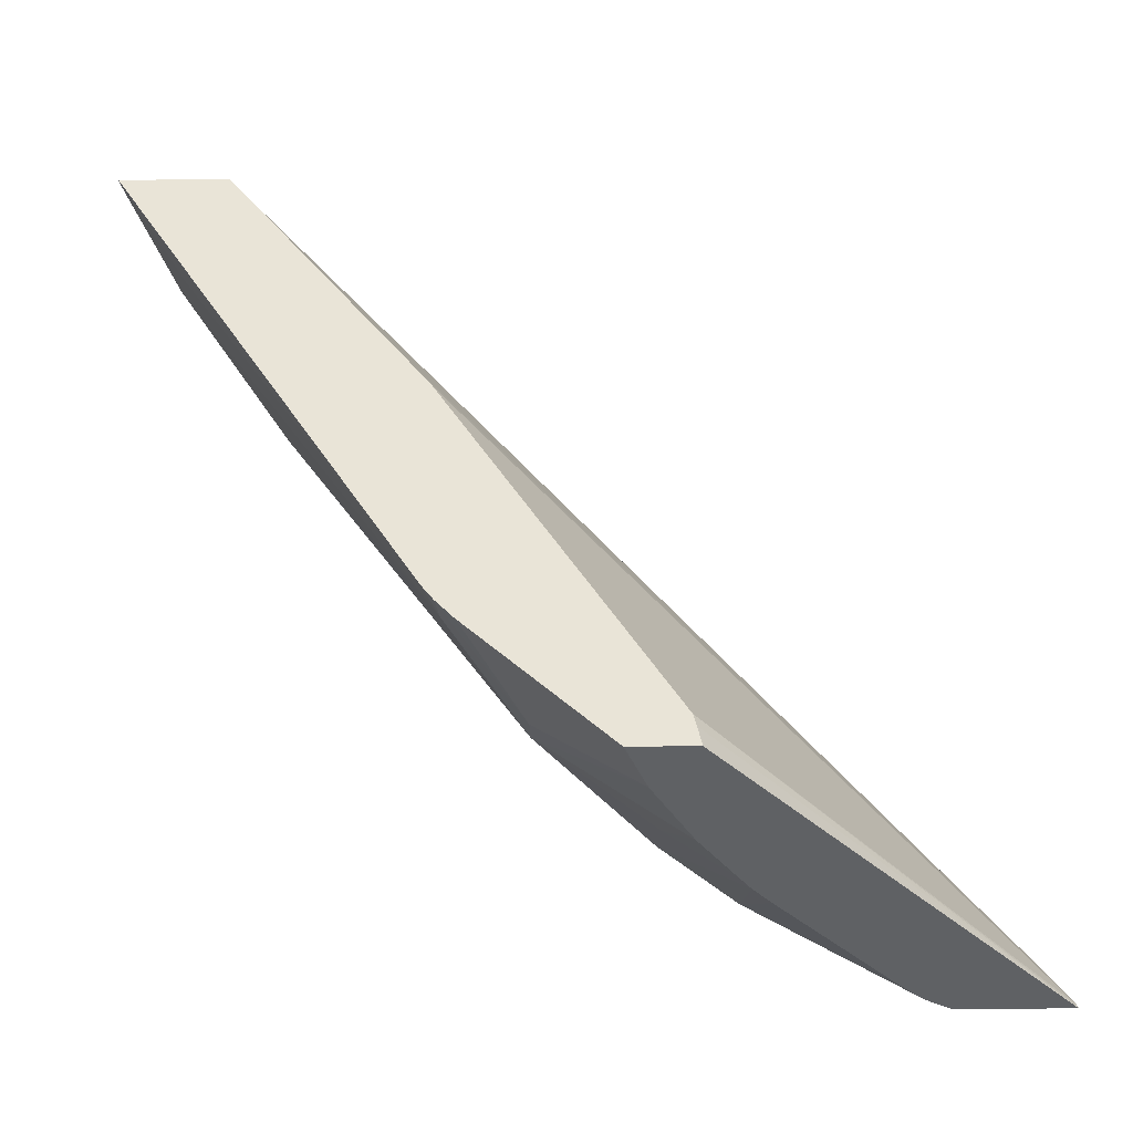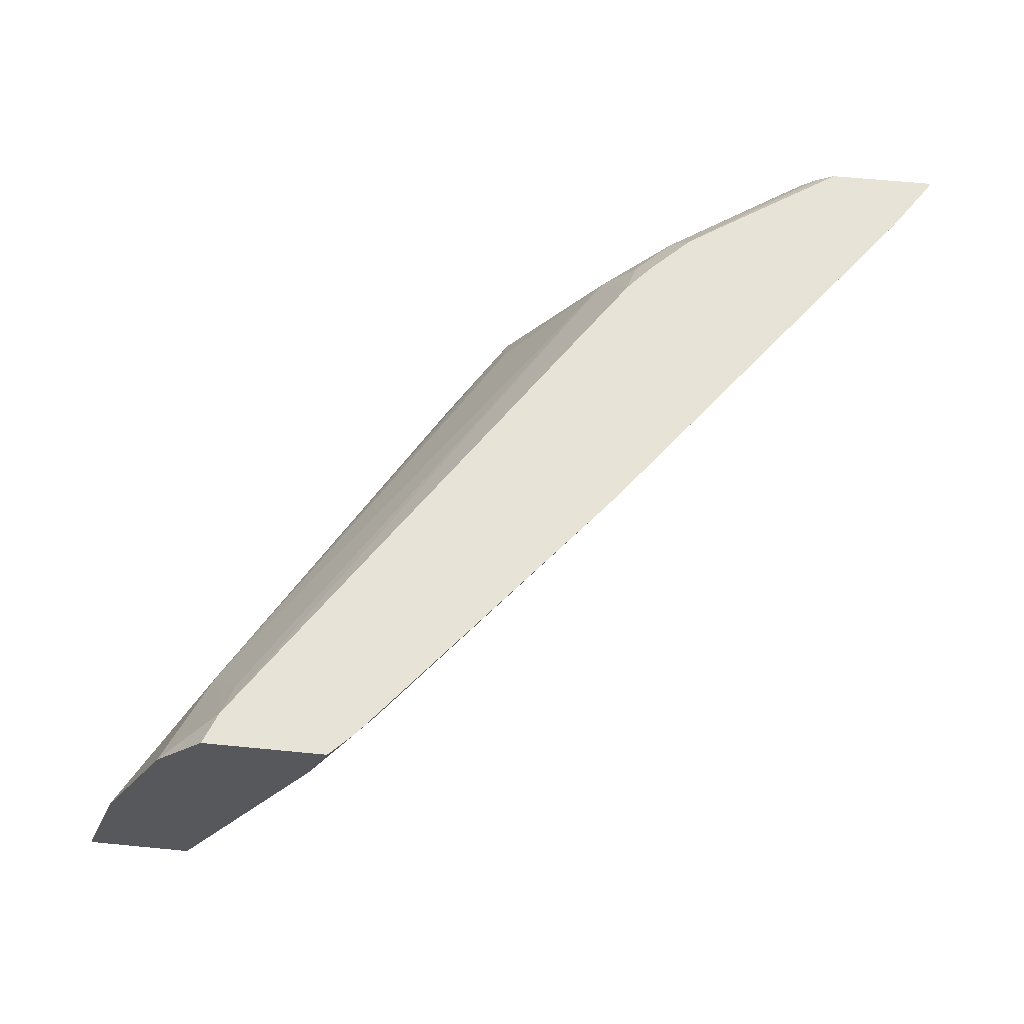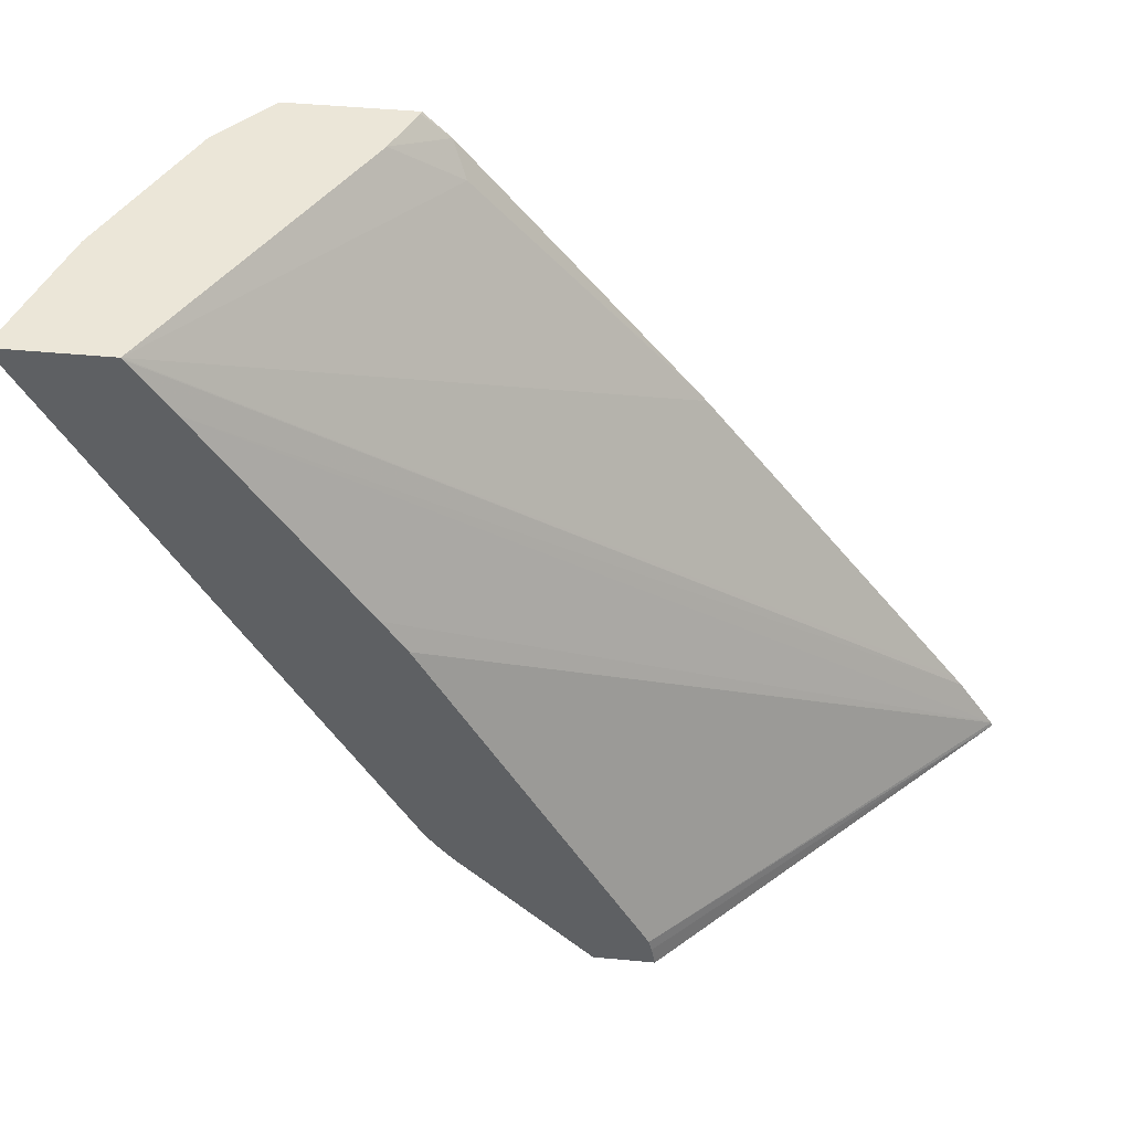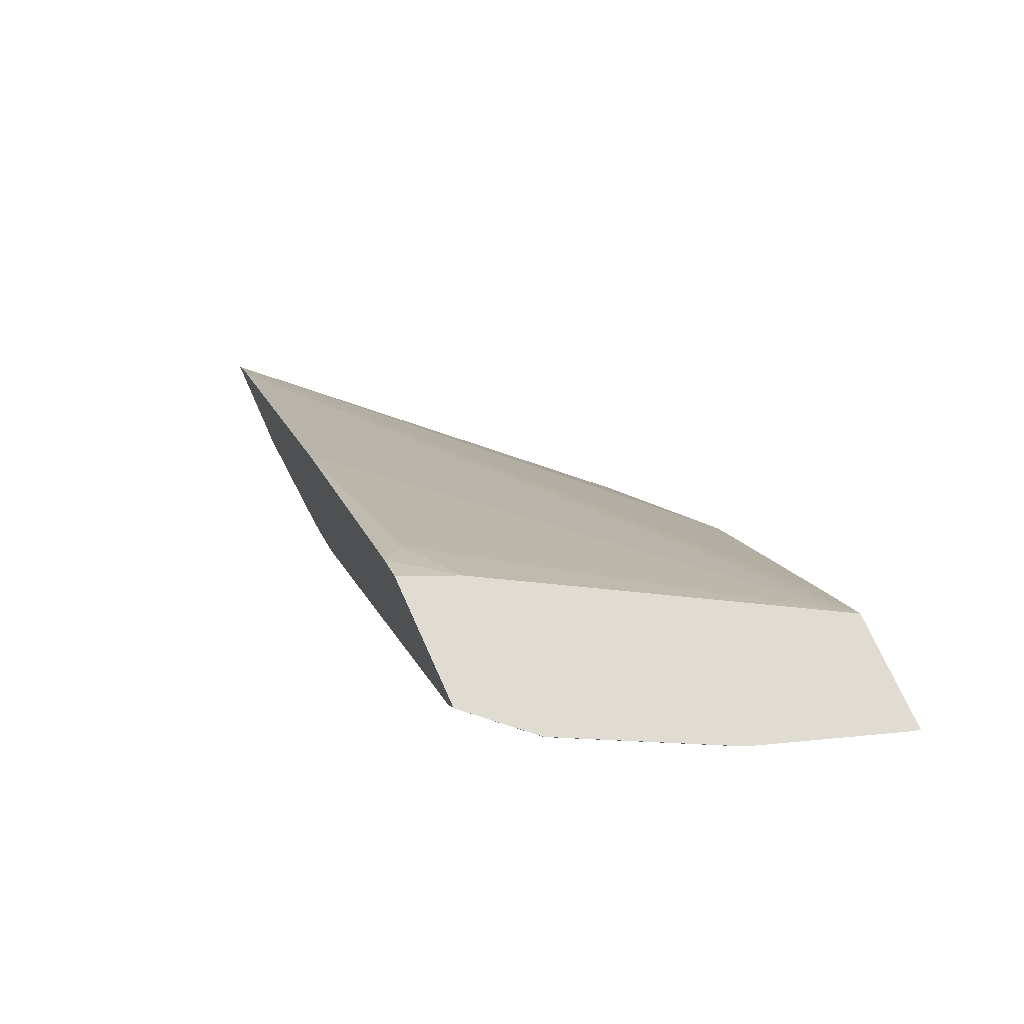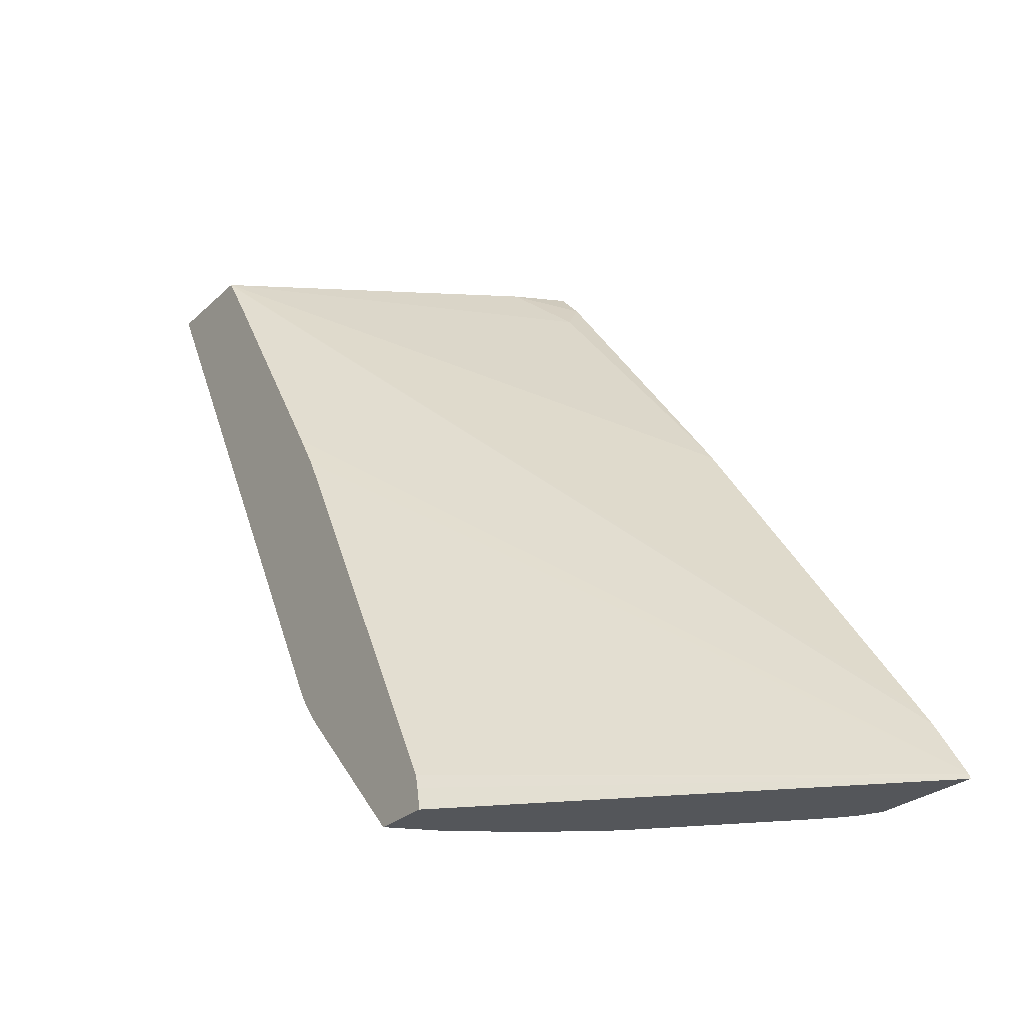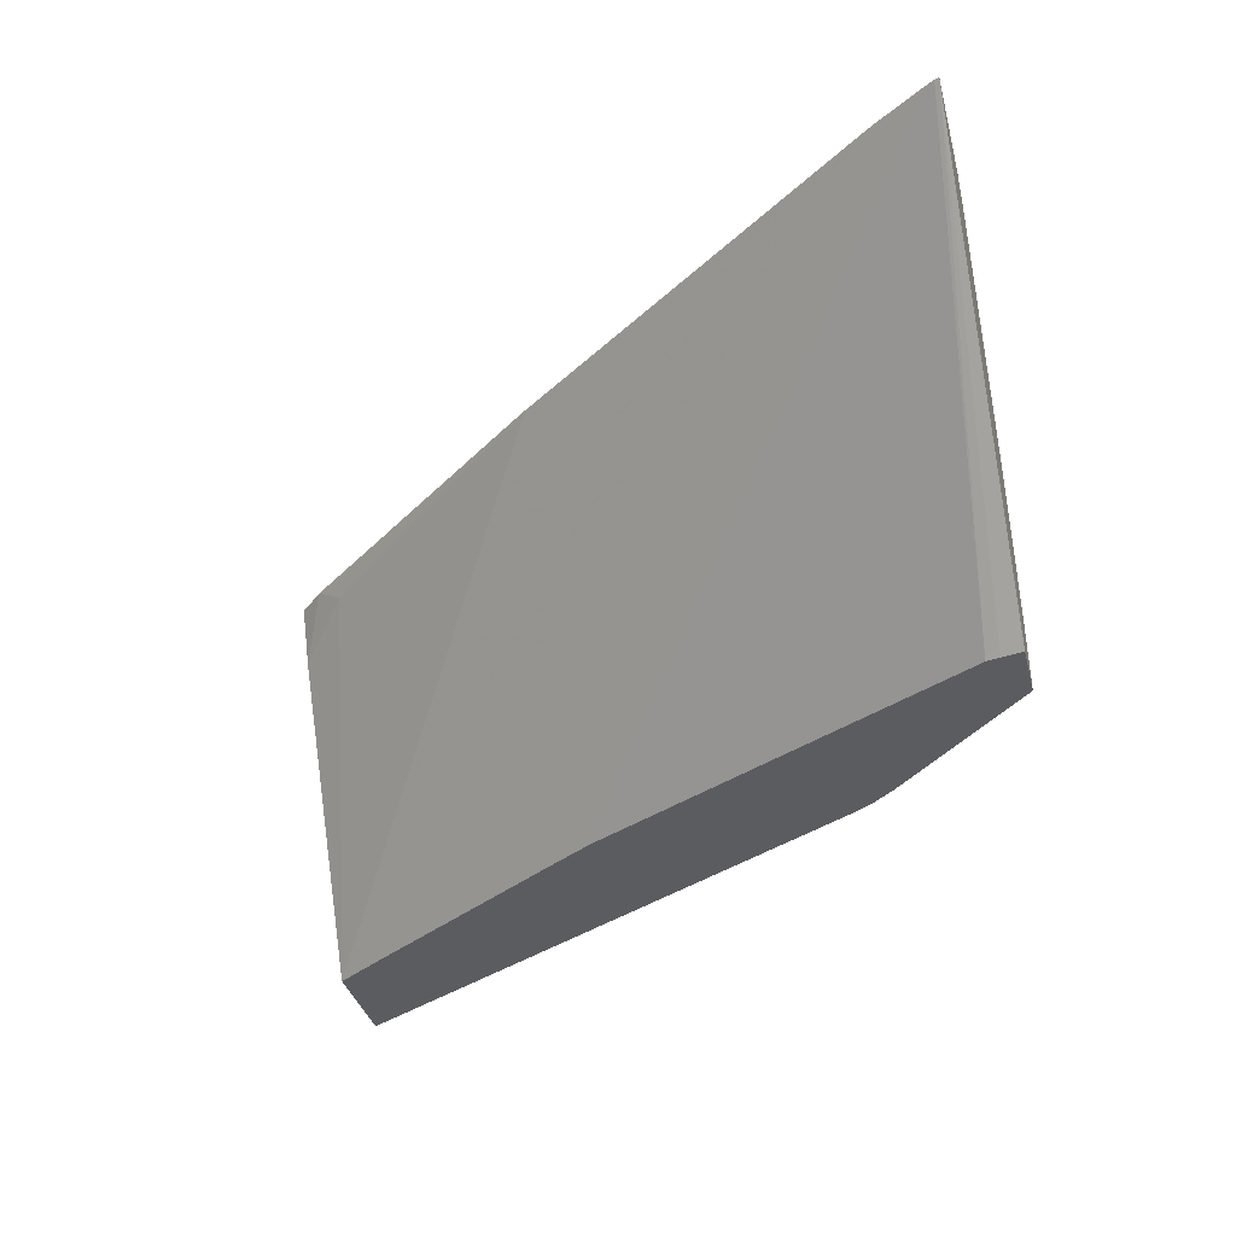
<metadata>
{"format":"obj","ext":"obj","renderer":"f3d","projection":"perspective","resolution":1024,"background":"white","views":[{"elev":-46.0,"azim":-179.3,"up":"+Y"},{"elev":61.8,"azim":-174.3,"up":"+Z"},{"elev":46.5,"azim":-173.8,"up":"+Y"},{"elev":69.2,"azim":66.2,"up":"+Y"},{"elev":-25.4,"azim":-124.1,"up":"+Y"},{"elev":-35.0,"azim":-76.0,"up":"+Z"}]}
</metadata>
<code>
v 0.7014 0.1628 0.2356
v 0.6457 0.1628 0.2356
v 0.7002 0.1628 0.2398
v 0.5368 -0.1308 0.2356
v 0.6449 0.1616 0.2356
v 0.2723 -0.1912 0.4101
v 0.277 -0.1849 0.4101
v 0.4171 0.001567 0.4101
v 0.5293 0.1346 0.3993
v 0.5618 0.1628 0.3833
v 0.6997 0.1628 0.2414
v 0.6639 0.1091 0.26
v 0.6784 0.1628 0.3053
v 0.6778 0.1625 0.3064
v 0.5293 -0.1346 0.2507
v 0.531 -0.1396 0.2356
v 0.6257 0.1335 0.2356
v 0.2635 -0.2043 0.4101
v 0.424 0.0102 0.4101
v 0.537 0.1493 0.4101
v 0.5507 0.1628 0.4086
v 0.6817 0.1628 0.2955
v 0.6778 0.1628 0.3064
v 0.6407 0.1625 0.3807
v 0.6407 0.1439 0.3621
v 0.6221 0.1068 0.3621
v 0.4921 -0.1532 0.3064
v 0.4921 -0.1625 0.2879
v 0.5219 -0.1505 0.2356
v 0.549 0.0179 0.2356
v 0.2535 -0.2194 0.4101
v 0.5503 0.1628 0.4101
v 0.6407 0.1628 0.3807
v 0.6142 0.1628 0.4101
v 0.6074 0.1459 0.4101
v 0.6036 0.1253 0.3993
v 0.4365 -0.1532 0.3807
v 0.4921 -0.1346 0.325
v 0.4365 -0.1903 0.325
v 0.4233 -0.2225 0.2932
v 0.4417 -0.2225 0.2624
v 0.4431 -0.2225 0.26
v 0.4533 -0.2225 0.2356
v 0.5368 -0.000884 0.2356
v 0.2529 -0.2203 0.4101
v 0.5703 0.09012 0.4101
v 0.4217 -0.1327 0.4101
v 0.4179 -0.1532 0.3993
v 0.3993 -0.1718 0.3993
v 0.3993 -0.2225 0.325
v 0.5331 0.03441 0.4101
v 0.4046 -0.2225 0.3181
v 0.422 -0.2225 0.2356
v 0.4255 -0.2051 0.2356
v 0.2521 -0.2225 0.4101
v 0.4102 -0.1462 0.4101
v 0.407 -0.1494 0.4101
v 0.3916 -0.1648 0.4101
v 0.3884 -0.1679 0.4101
v 0.3181 -0.2225 0.4045
v 0.325 -0.2225 0.3993
v 0.3345 -0.2225 0.3902
v 0.3717 -0.2225 0.3531
v 0.3903 -0.2225 0.3345
v 0.424 -0.2117 0.2356
v 0.3078 -0.2225 0.4101
v 0.3157 -0.2225 0.4059
f 27 40 41
f 27 41 42
f 27 42 28
f 28 42 43
f 37 50 39
f 28 43 29
f 35 46 37
f 31 44 45
f 35 37 36
f 37 47 48
f 37 48 49
f 37 49 50
f 30 44 31
f 27 39 40
f 24 35 26
f 27 38 37
f 26 38 27
f 26 37 38
f 26 36 37
f 26 35 36
f 24 34 35
f 24 33 34
f 24 26 25
f 20 32 21
f 17 31 18
f 17 30 31
f 16 28 29
f 37 46 51
f 15 28 16
f 27 37 39
f 37 51 47
f 44 54 45
f 39 52 40
f 59 67 60
f 15 27 28
f 59 66 67
f 54 65 55
f 53 55 65
f 49 64 50
f 49 63 64
f 49 62 63
f 49 61 62
f 49 60 61
f 49 59 60
f 49 58 59
f 48 58 49
f 48 57 58
f 39 50 52
f 48 56 57
f 45 54 55
f 40 42 41
f 40 43 42
f 40 53 43
f 40 55 53
f 40 66 55
f 40 67 66
f 40 60 67
f 40 61 60
f 40 62 61
f 40 63 62
f 40 64 63
f 40 50 64
f 40 52 50
f 47 56 48
f 15 26 27
f 14 33 24
f 14 25 26
f 3 12 4
f 3 11 12
f 2 9 10
f 2 8 9
f 2 7 8
f 2 6 7
f 2 5 6
f 1 5 2
f 1 17 5
f 1 30 17
f 1 44 30
f 1 54 44
f 1 65 54
f 1 53 65
f 1 43 53
f 1 29 43
f 1 16 29
f 1 4 16
f 1 3 4
f 1 11 3
f 1 22 11
f 1 13 22
f 1 23 13
f 1 33 23
f 1 34 33
f 1 32 34
f 1 21 32
f 1 10 21
f 14 26 15
f 4 12 13
f 4 13 14
f 1 2 10
f 4 15 16
f 4 14 15
f 14 23 33
f 13 23 14
f 12 22 13
f 11 22 12
f 10 20 21
f 9 19 20
f 9 20 10
f 8 19 9
f 6 17 18
f 6 8 7
f 6 19 8
f 6 20 19
f 6 32 20
f 14 24 25
f 6 35 34
f 5 17 6
f 6 18 31
f 6 31 45
f 6 45 55
f 6 34 32
f 6 66 59
f 6 55 66
f 6 58 57
f 6 57 56
f 6 56 47
f 6 47 51
f 6 51 46
f 6 46 35
f 6 59 58

</code>
